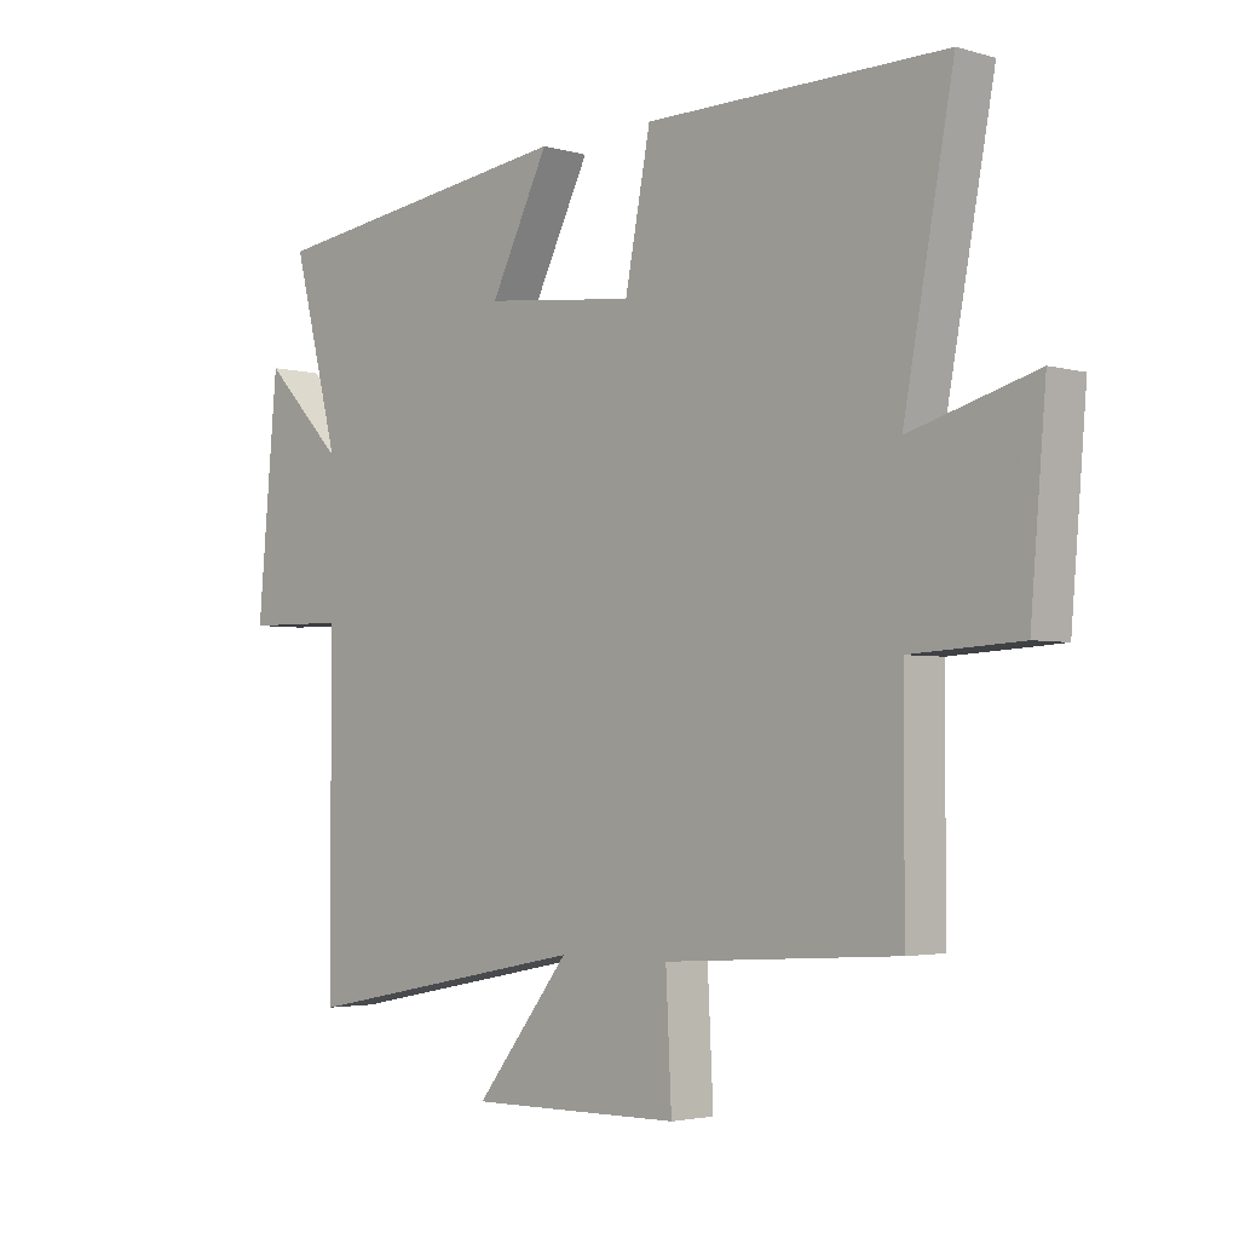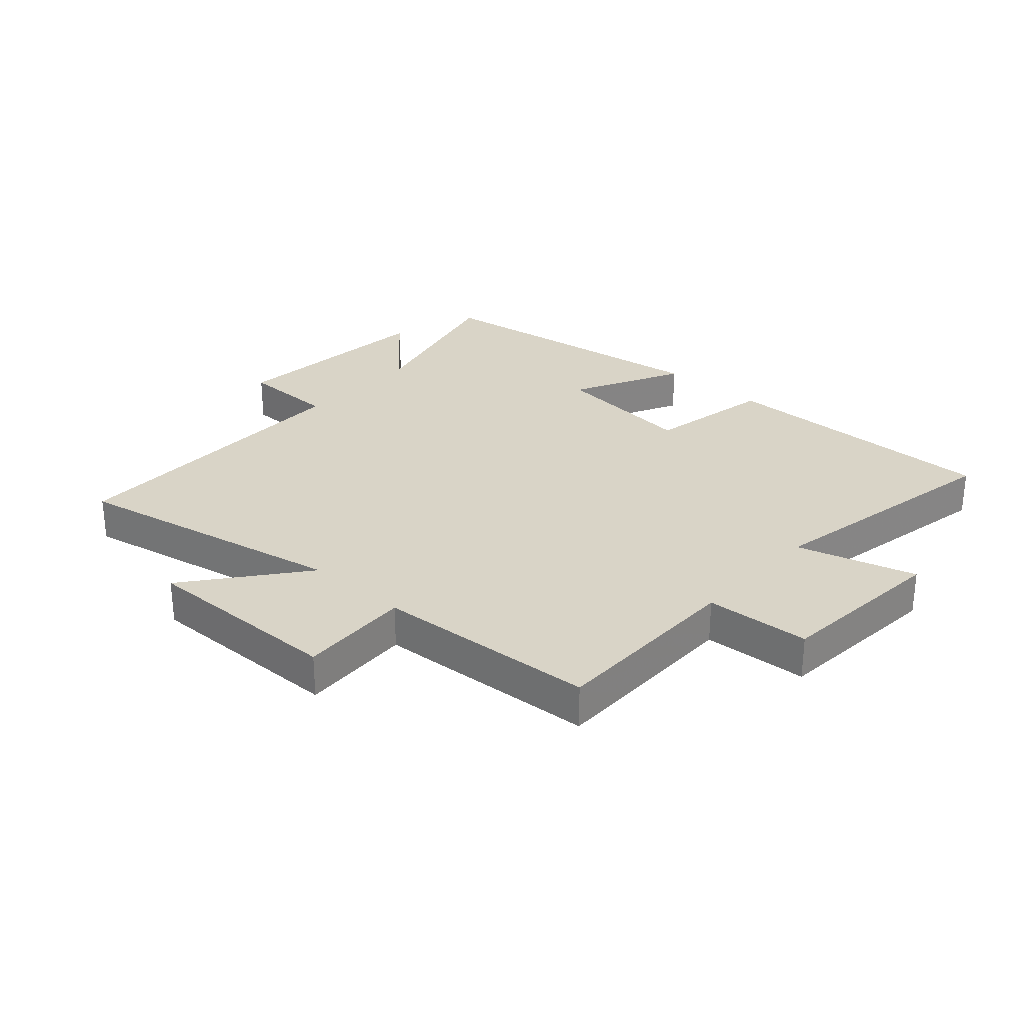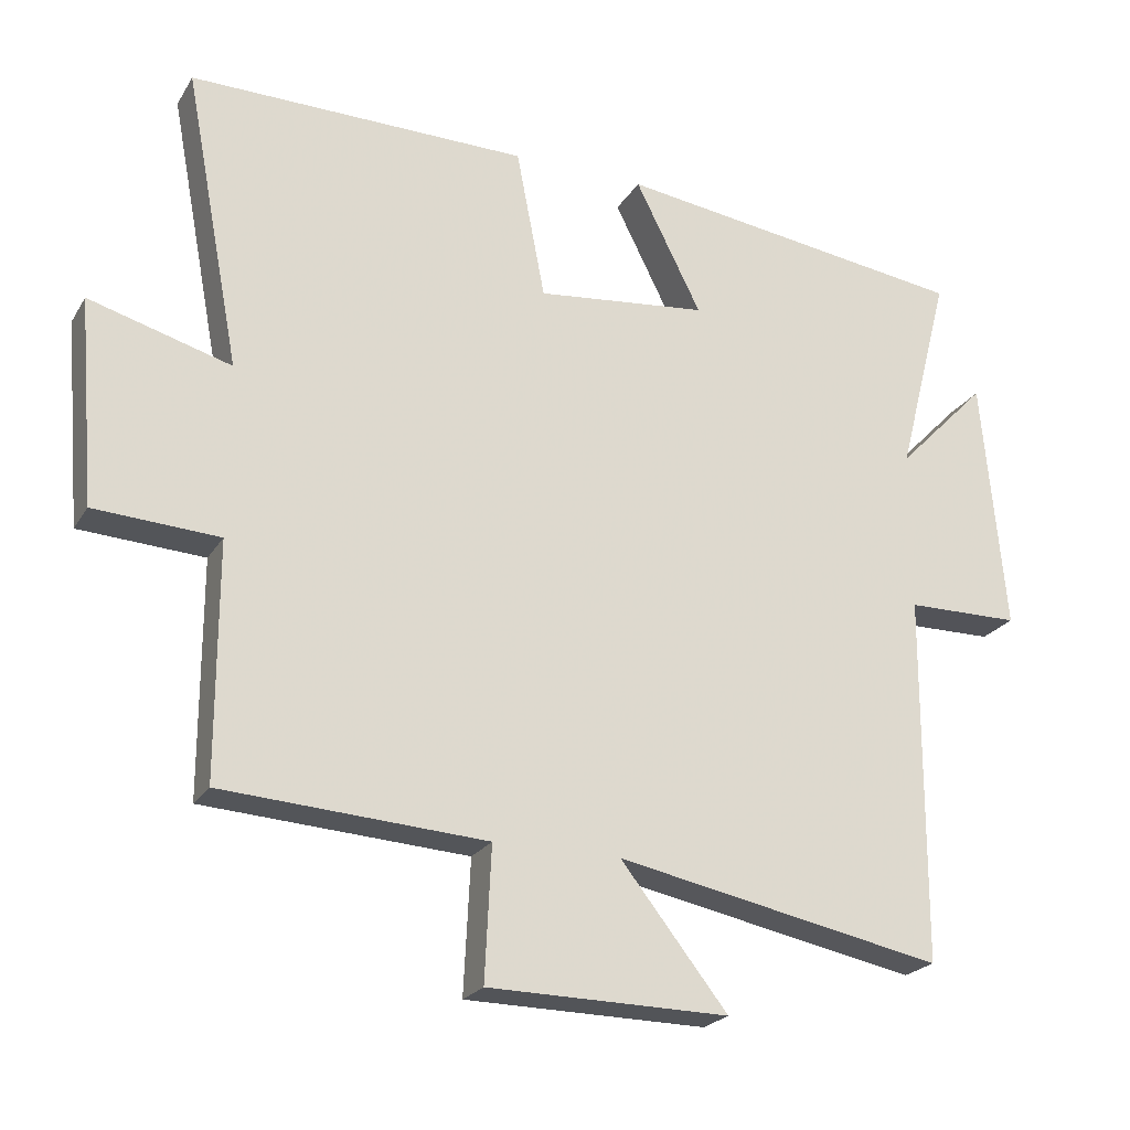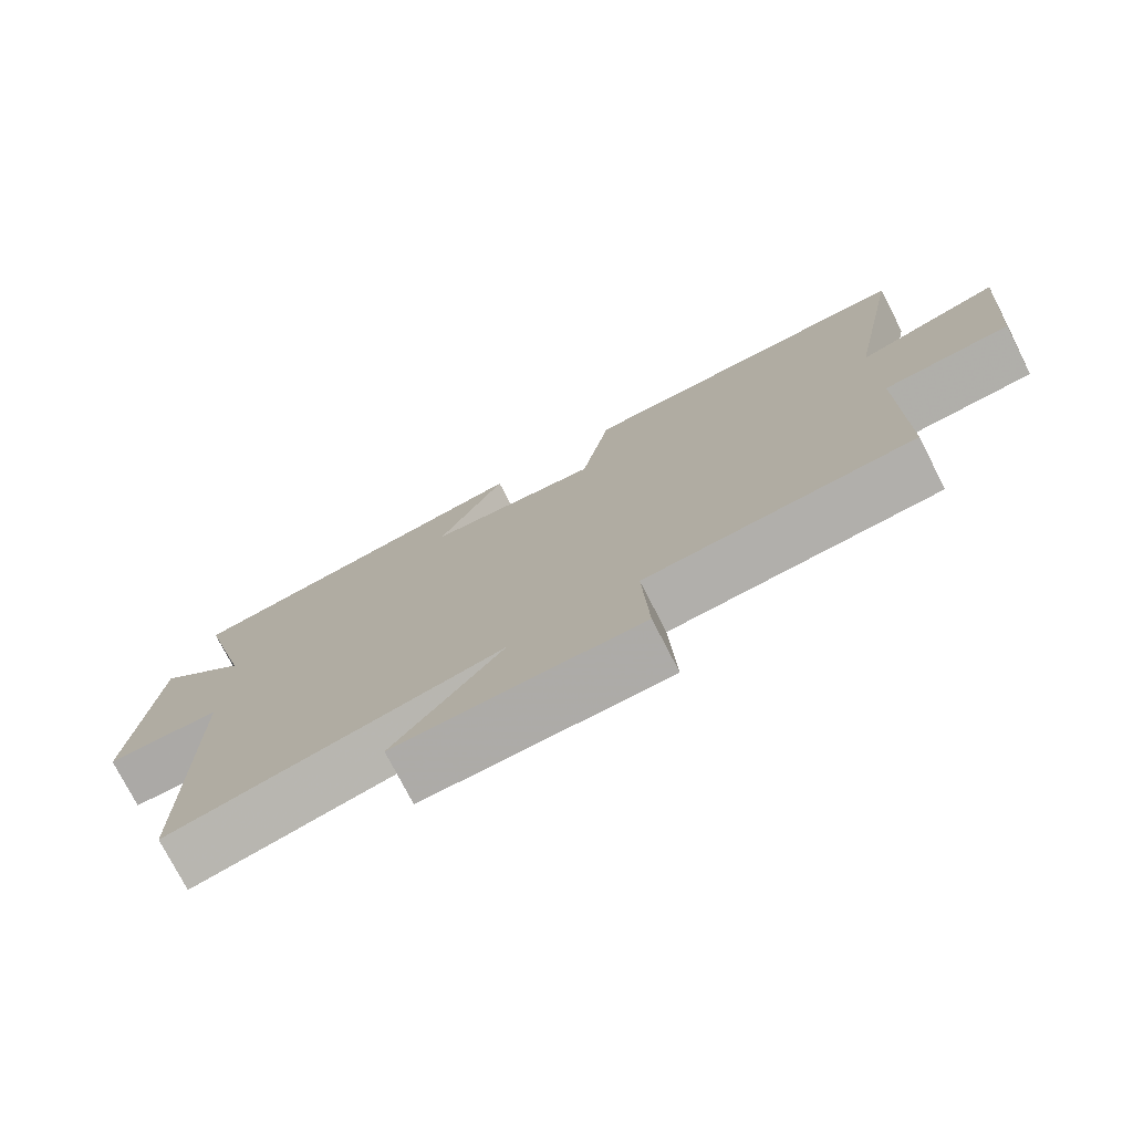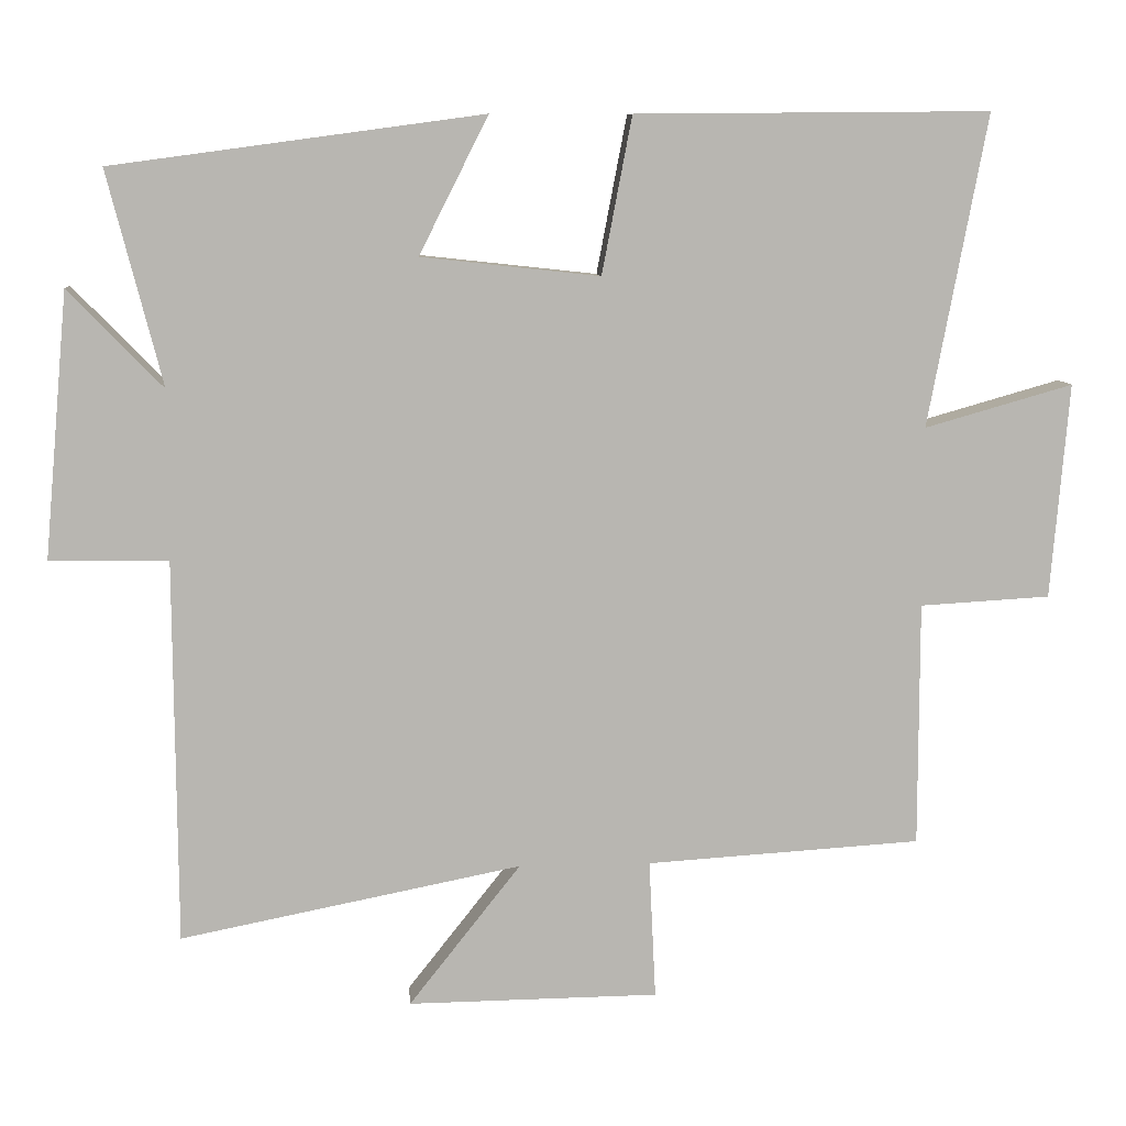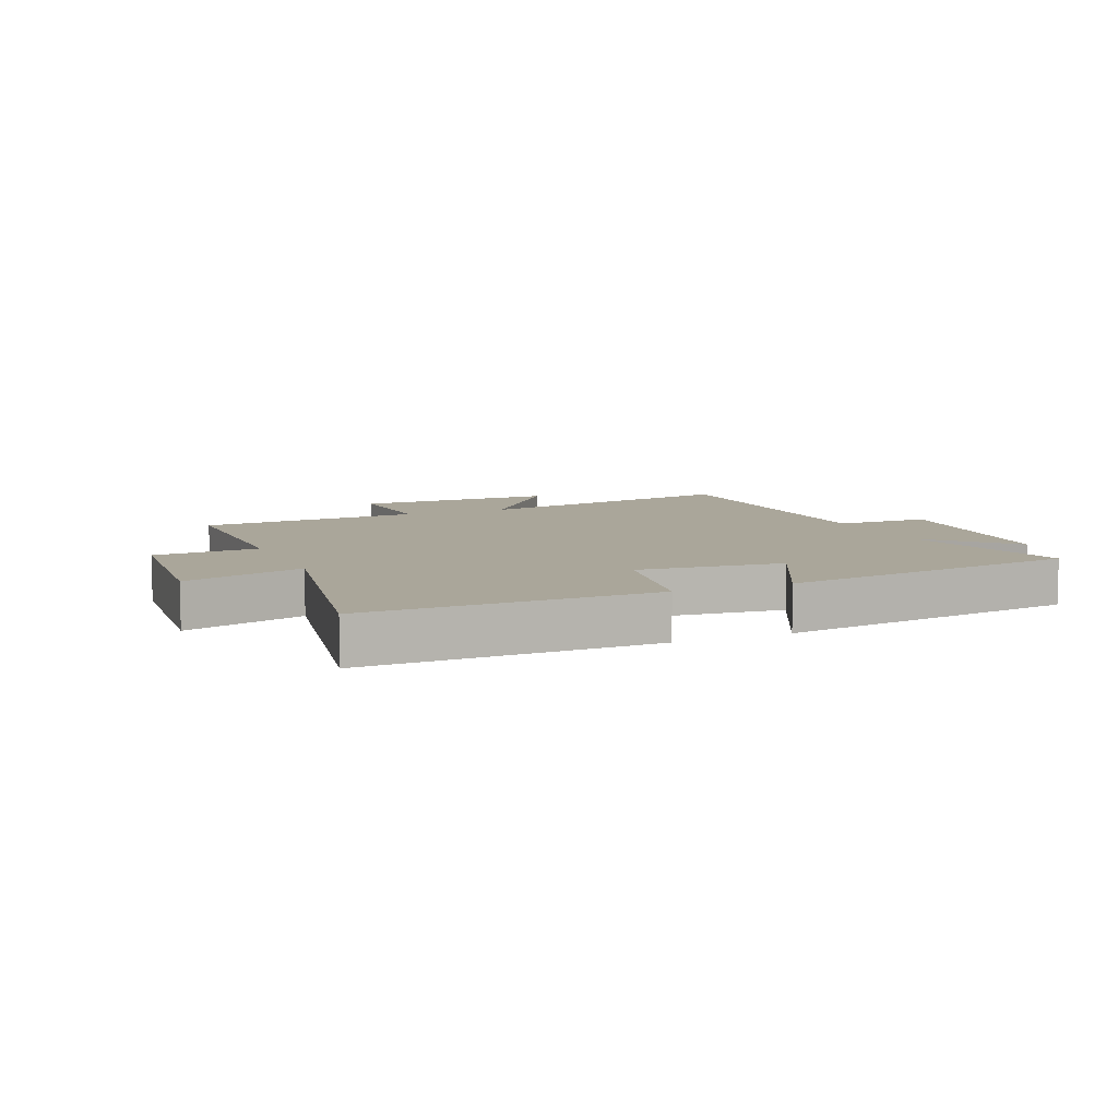
<metadata>
{"format":"obj","ext":"obj","renderer":"f3d","projection":"perspective","resolution":1024,"background":"white","views":[{"elev":-3.1,"azim":-134.0,"up":"+Z"},{"elev":28.8,"azim":-138.1,"up":"+Y"},{"elev":-22.9,"azim":-23.8,"up":"+Z"},{"elev":-76.1,"azim":-152.8,"up":"+Z"},{"elev":8.9,"azim":175.4,"up":"+Z"},{"elev":7.8,"azim":-23.2,"up":"+Y"}]}
</metadata>
<code>
v -0.578 0.07 0.504
v -0.107 0.07 0.5
v -0.067 0.07 0.291
v 0.171 0.07 0.317
v 0.079 0.07 0.5
v 0.573 0.07 0.433
v 0.5 0.07 0.148
v 0.626 0.07 0.278
v 0.658 0.07 -0.076
v 0.5 0.07 -0.078
v 0.497 0.07 -0.59
v 0.042 0.07 -0.5
v 0.191 0.07 -0.689
v -0.143 0.07 -0.685
v -0.134 0.07 -0.5
v -0.5 0.07 -0.477
v -0.5 0.07 -0.151
v -0.673 0.07 -0.141
v -0.697 0.07 0.145
v -0.5 0.07 0.089
v -0.578 0 0.504
v -0.107 0 0.5
v -0.067 0 0.291
v 0.171 0 0.317
v 0.079 0 0.5
v 0.573 0 0.433
v 0.5 0 0.148
v 0.626 0 0.278
v 0.658 0 -0.076
v 0.5 0 -0.078
v 0.497 0 -0.59
v 0.042 0 -0.5
v 0.191 0 -0.689
v -0.143 0 -0.685
v -0.134 0 -0.5
v -0.5 0 -0.477
v -0.5 0 -0.151
v -0.673 0 -0.141
v -0.697 0 0.145
v -0.5 0 0.089
f 17 18 19 20
f 15 16 17 20
f 15 20 1 2
f 12 13 14 15
f 12 15 2 3
f 10 11 12 3
f 7 8 9 10
f 7 10 3 4
f 4 5 6 7
f 40 39 38 37
f 40 37 36 35
f 22 21 40 35
f 35 34 33 32
f 23 22 35 32
f 23 32 31 30
f 30 29 28 27
f 24 23 30 27
f 27 26 25 24
f 1 21 22 2
f 2 22 23 3
f 3 23 24 4
f 4 24 25 5
f 5 25 26 6
f 6 26 27 7
f 7 27 28 8
f 8 28 29 9
f 9 29 30 10
f 10 30 31 11
f 11 31 32 12
f 12 32 33 13
f 13 33 34 14
f 14 34 35 15
f 15 35 36 16
f 16 36 37 17
f 17 37 38 18
f 18 38 39 19
f 19 39 40 20
f 20 40 21 1

</code>
